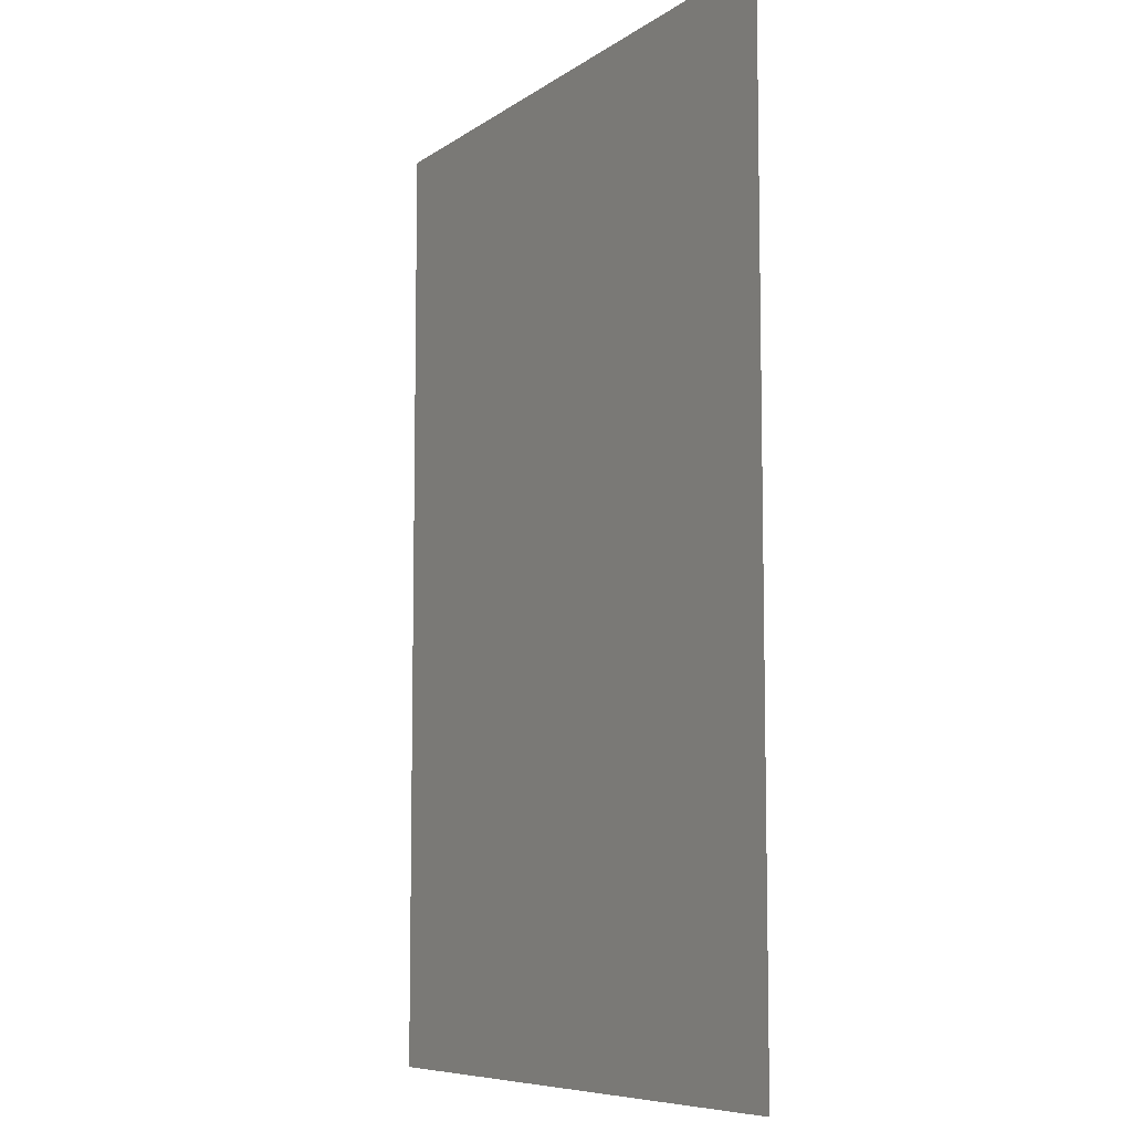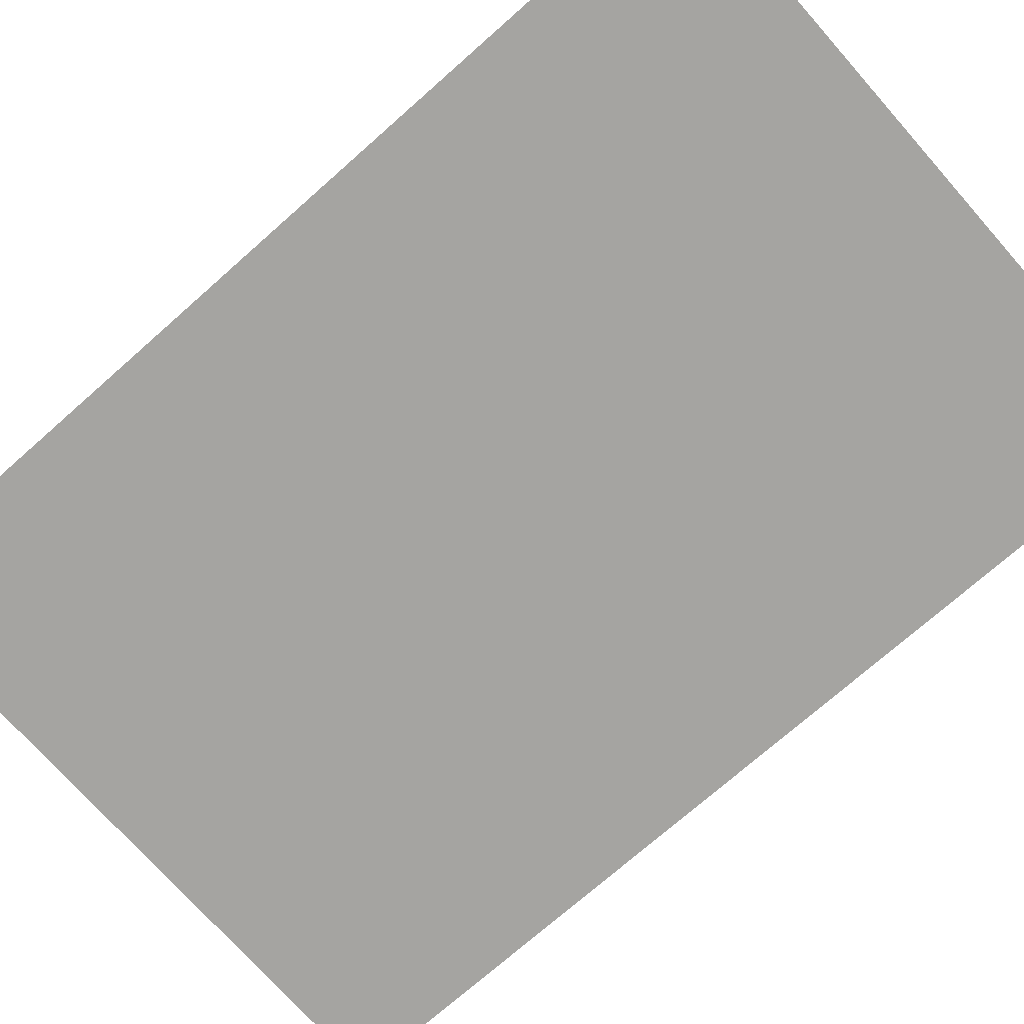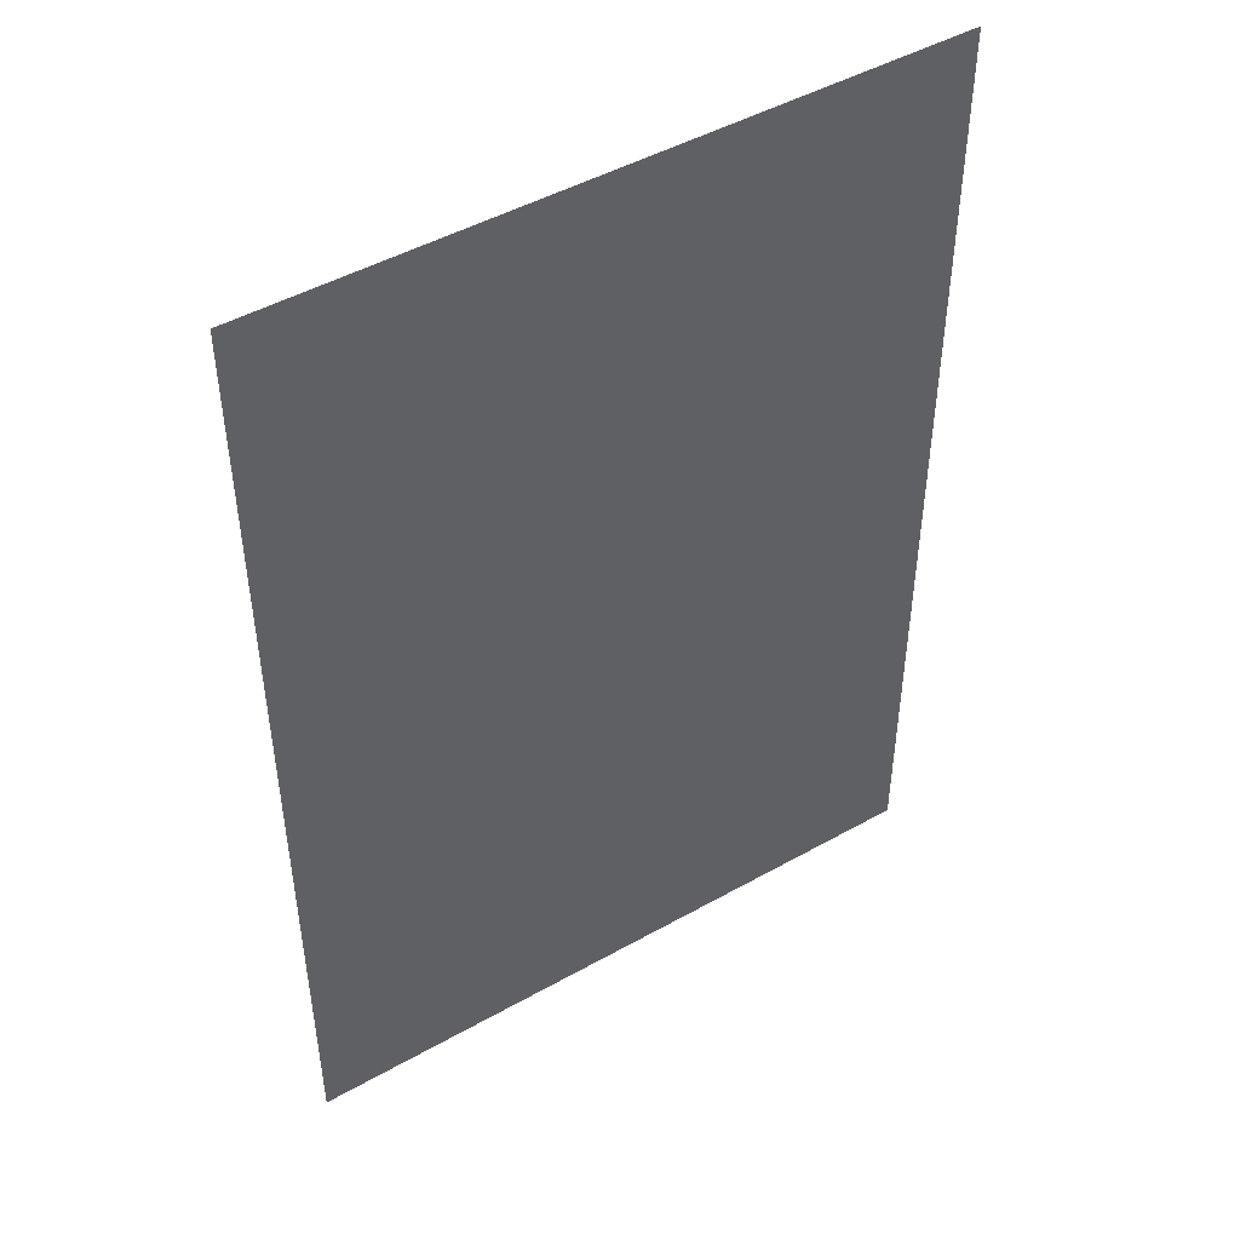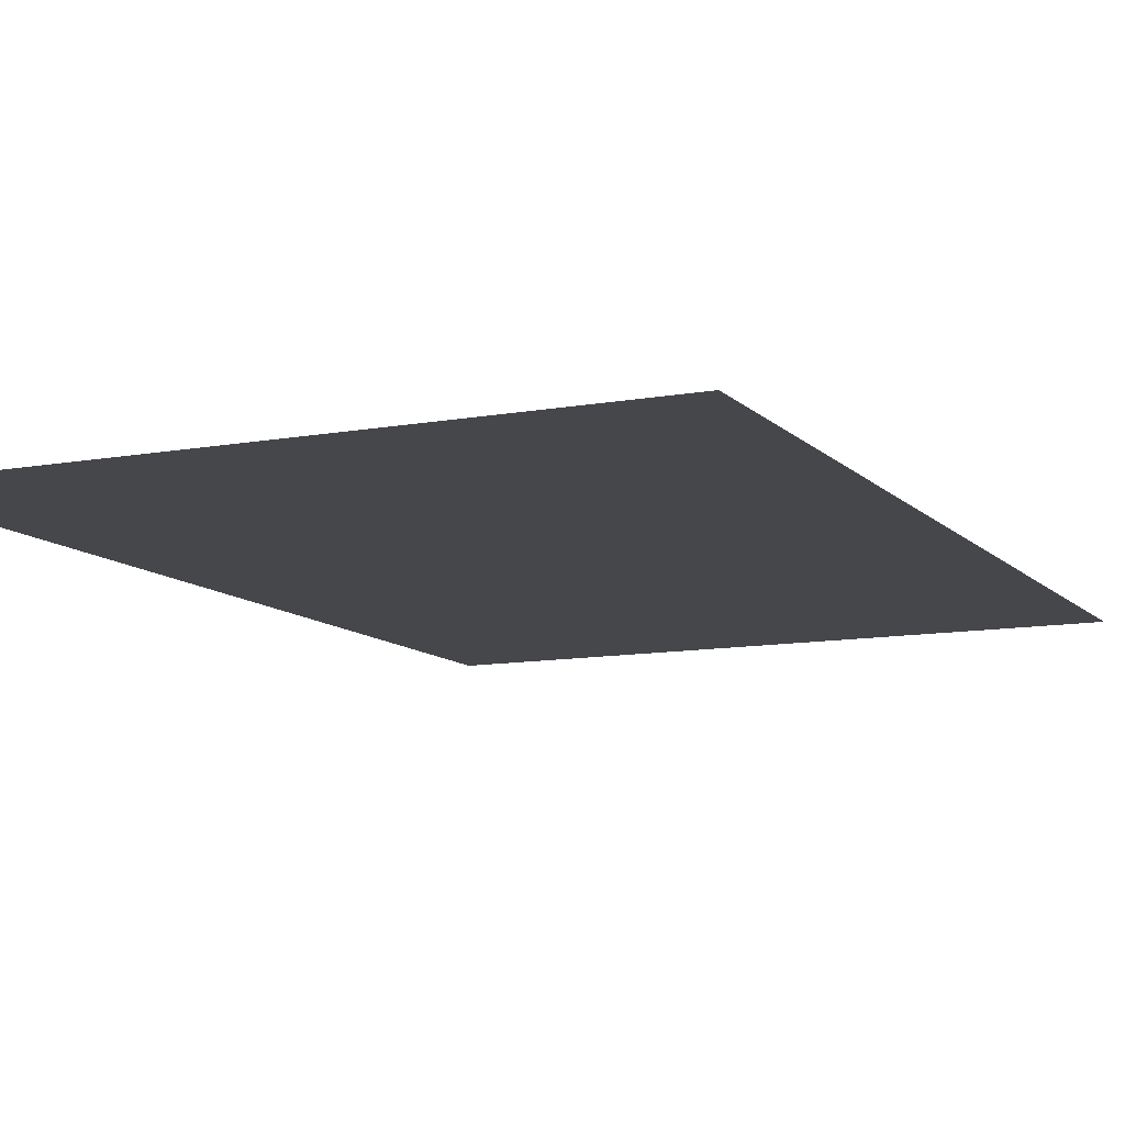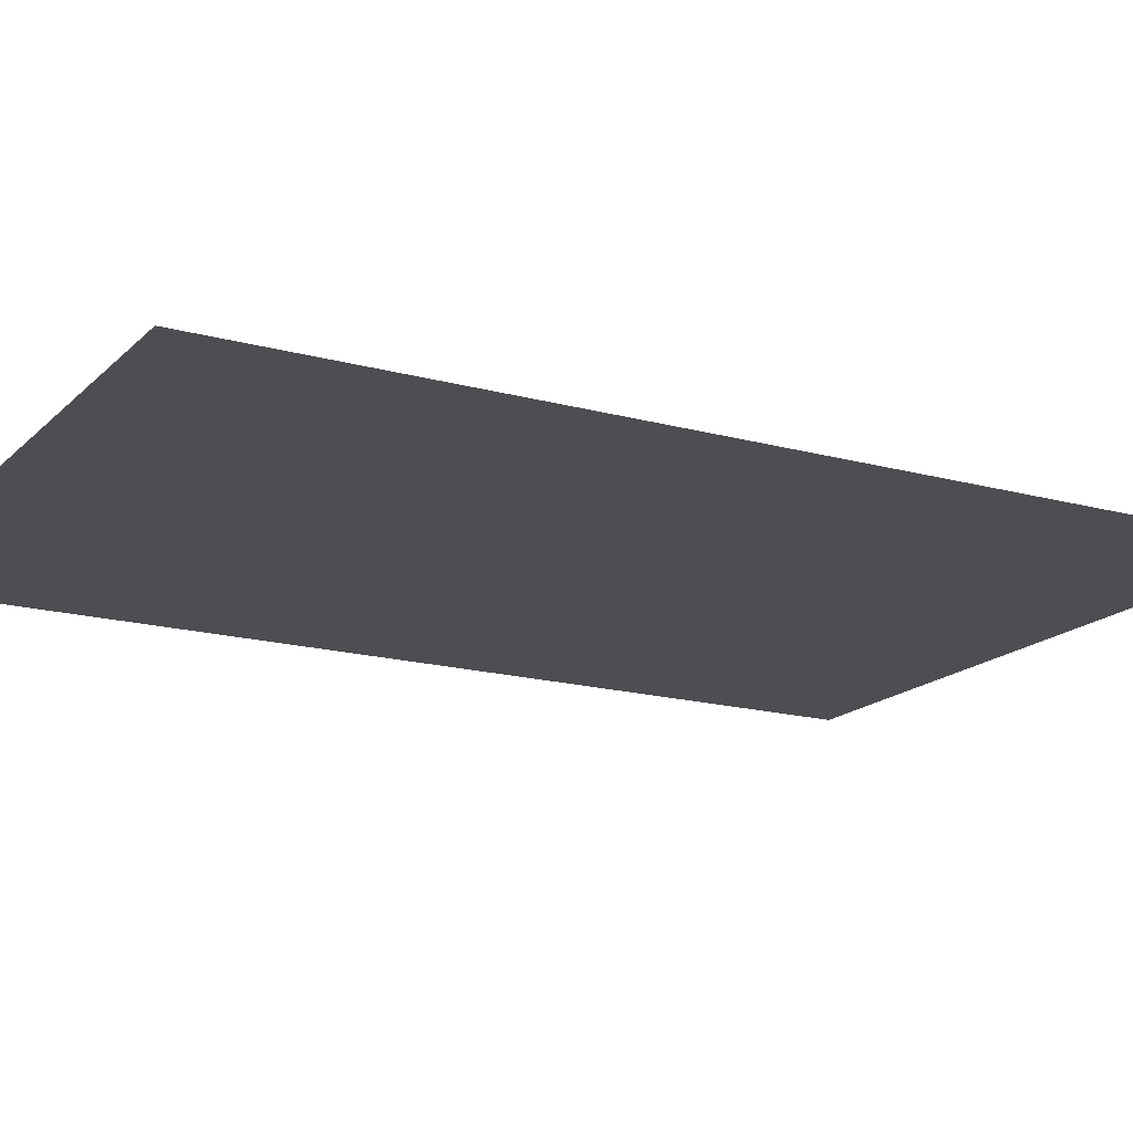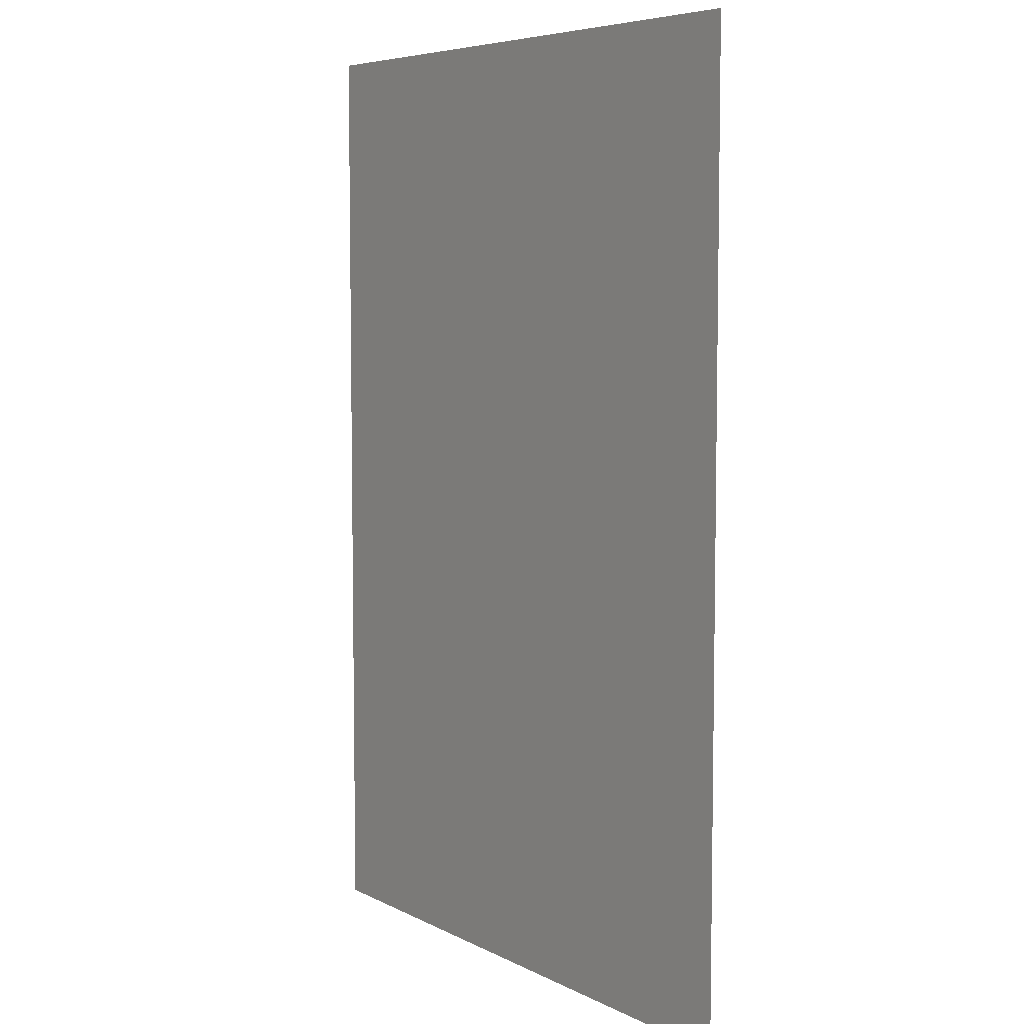
<metadata>
{"format":"obj","ext":"obj","renderer":"f3d","projection":"perspective","resolution":1024,"background":"white","views":[{"elev":-7.9,"azim":-119.4,"up":"+Z"},{"elev":-73.2,"azim":131.5,"up":"+Y"},{"elev":47.2,"azim":-32.5,"up":"+Z"},{"elev":-10.6,"azim":-155.1,"up":"+Y"},{"elev":-17.0,"azim":60.9,"up":"+Y"},{"elev":6.3,"azim":55.6,"up":"+Z"}]}
</metadata>
<code>
o Plane
v -1 0 1.462
v 1 0 1.462
v -1 0 -1.462
v 1 0 -1.462
v -1 0 0
v 1 0 0
v 1 0 -0.731
v -1 0 -0.731
v -1 0 0.731
v 1 0 0.731
v 0 0 1.462
v 0 0 -1.462
v 0 0 0
v 0 0 -0.731
v 0 0 0.731
v 0.5 0 1.462
v 0.5 0 -1.462
v 0.5 0 0
v 0.5 0 -0.731
v 0.5 0 0.731
v -0.5 0 -1.462
v -0.5 0 0
v -0.5 0 -0.731
v -0.5 0 0.731
v -0.5 0 1.462
v 1 0 0.3655
v -1 0 0.3655
v 0 0 0.3655
v 0.5 0 0.3655
v -0.5 0 0.3655
v -1 0 -0.3655
v 1 0 -0.3655
v 0 0 -0.3655
v 0.5 0 -0.3655
v -0.5 0 -0.3655
v 1 0 -1.097
v -1 0 -1.097
v 0 0 -1.097
v 0.5 0 -1.097
v -0.5 0 -1.097
v -1 0 1.097
v 1 0 1.097
v 0 0 1.097
v 0.5 0 1.097
v -0.5 0 1.097
f 39 36 4 17
f 29 26 6 18
f 34 32 7 19
f 44 42 10 20
f 45 43 15 24
f 35 33 14 23
f 30 28 13 22
f 40 38 12 21
f 43 44 20 15
f 33 34 19 14
f 28 29 18 13
f 38 39 17 12
f 37 40 21 3
f 27 30 22 5
f 31 35 23 8
f 41 45 24 9
f 9 24 30 27
f 15 20 29 28
f 24 15 28 30
f 20 10 26 29
f 5 22 35 31
f 13 18 34 33
f 22 13 33 35
f 18 6 32 34
f 8 23 40 37
f 14 19 39 38
f 23 14 38 40
f 19 7 36 39
f 1 25 45 41
f 11 16 44 43
f 25 11 43 45
f 16 2 42 44

</code>
